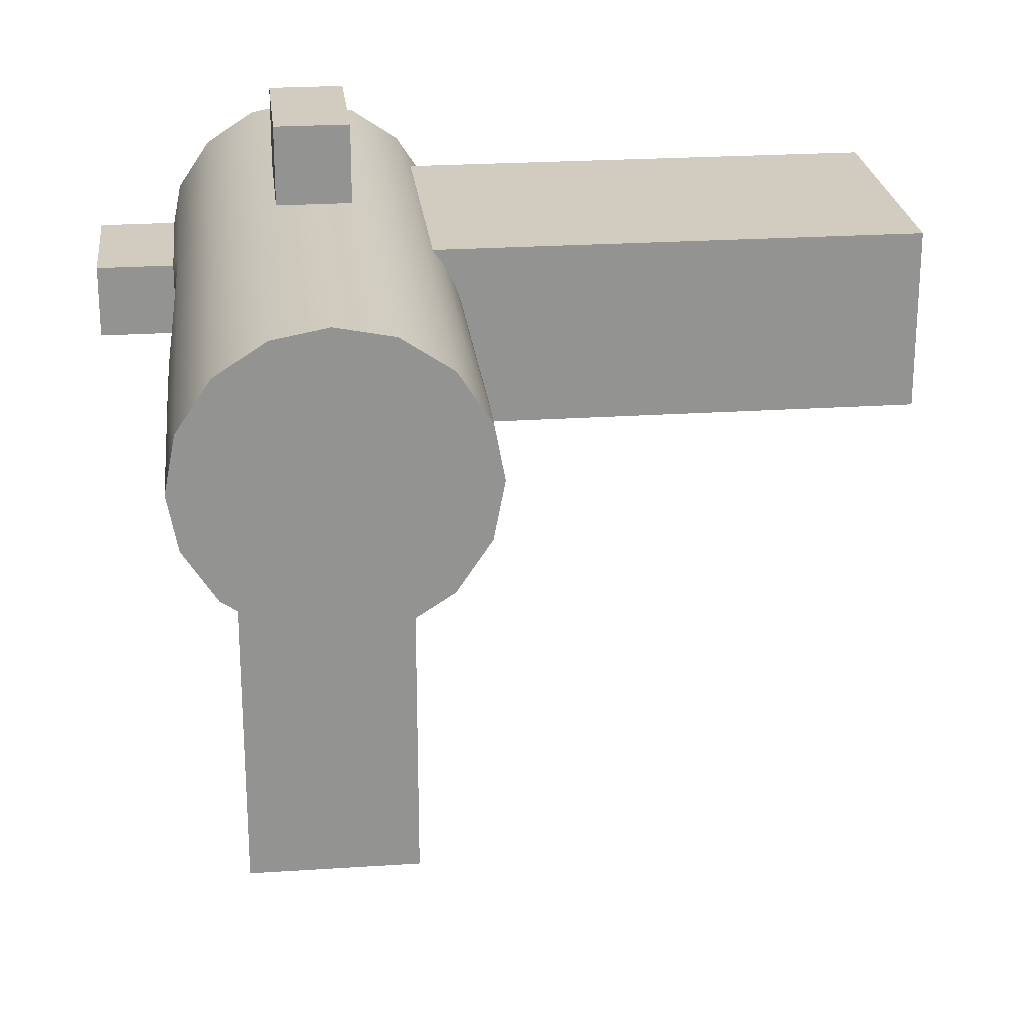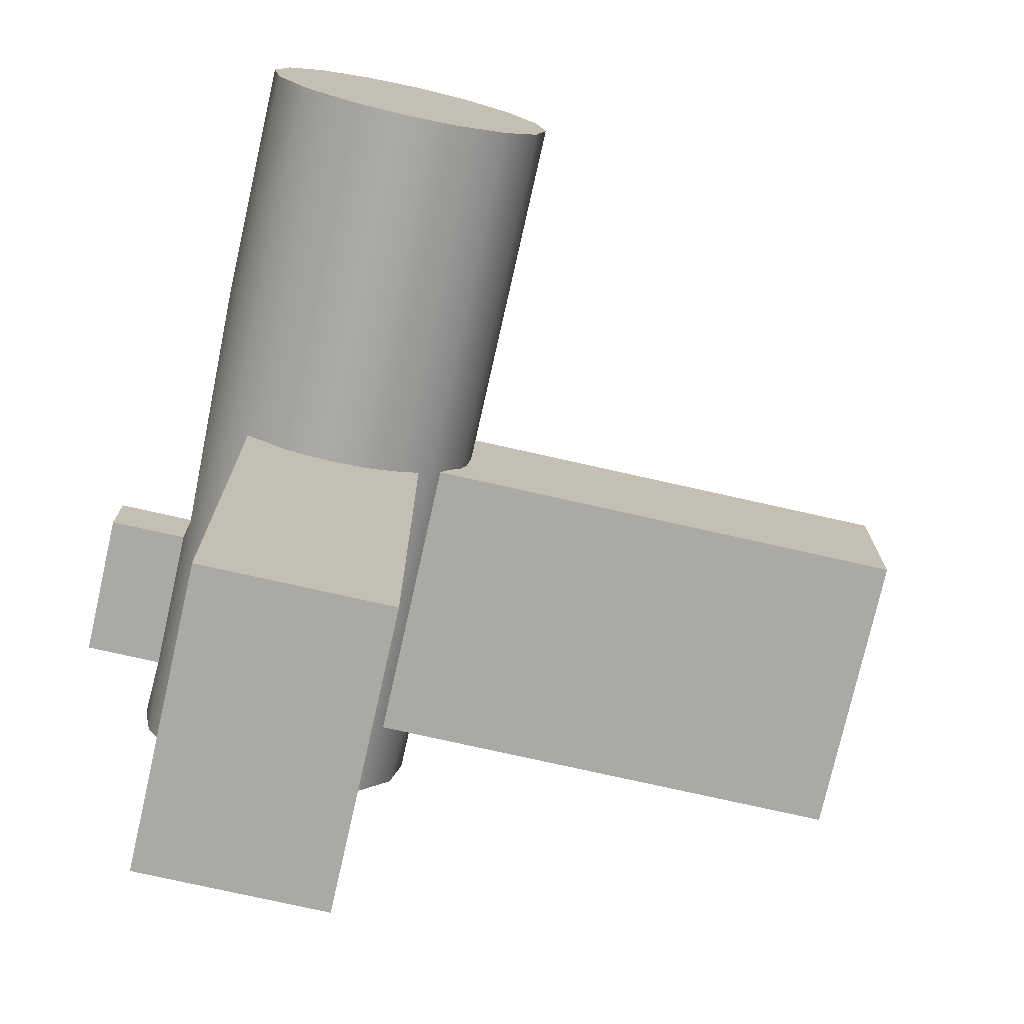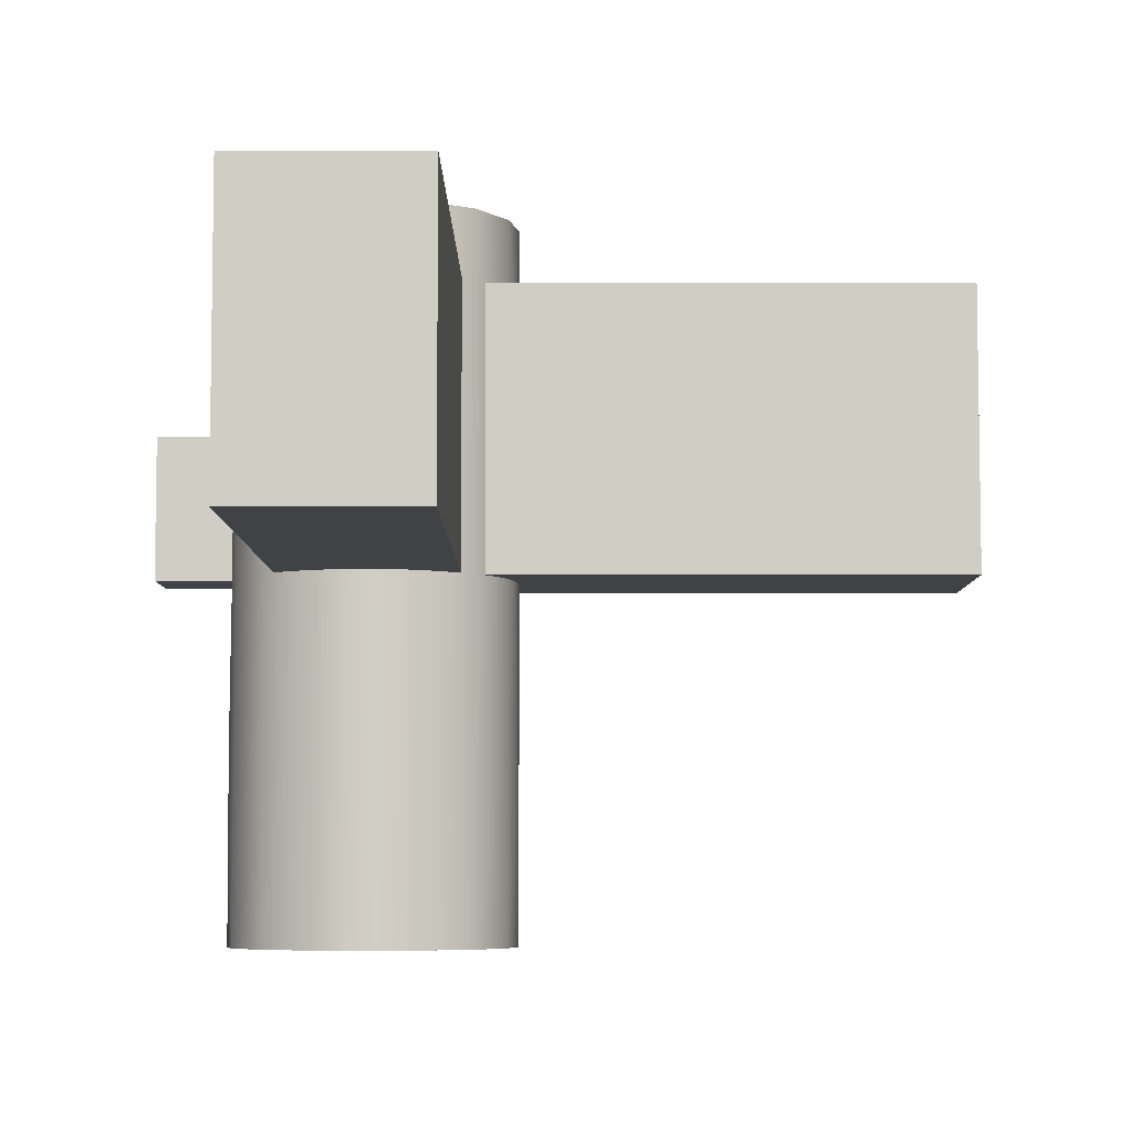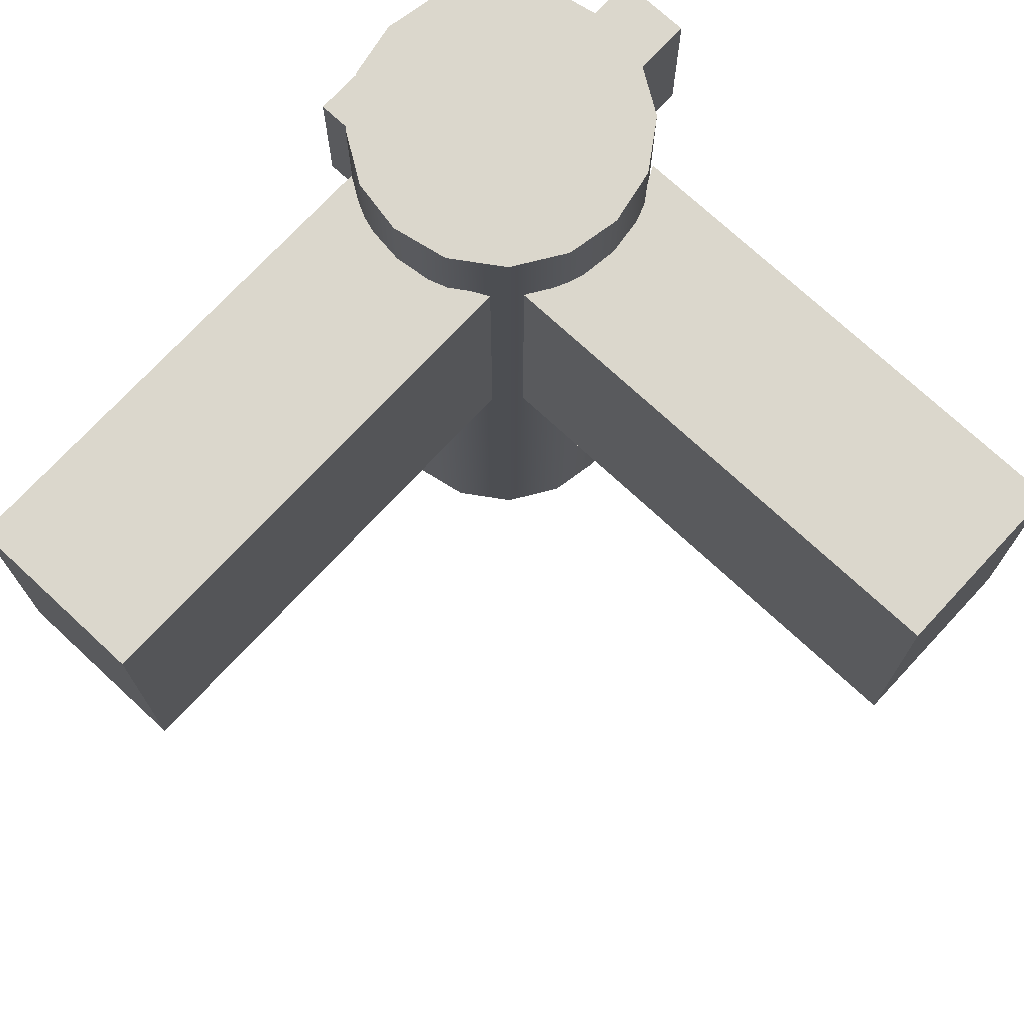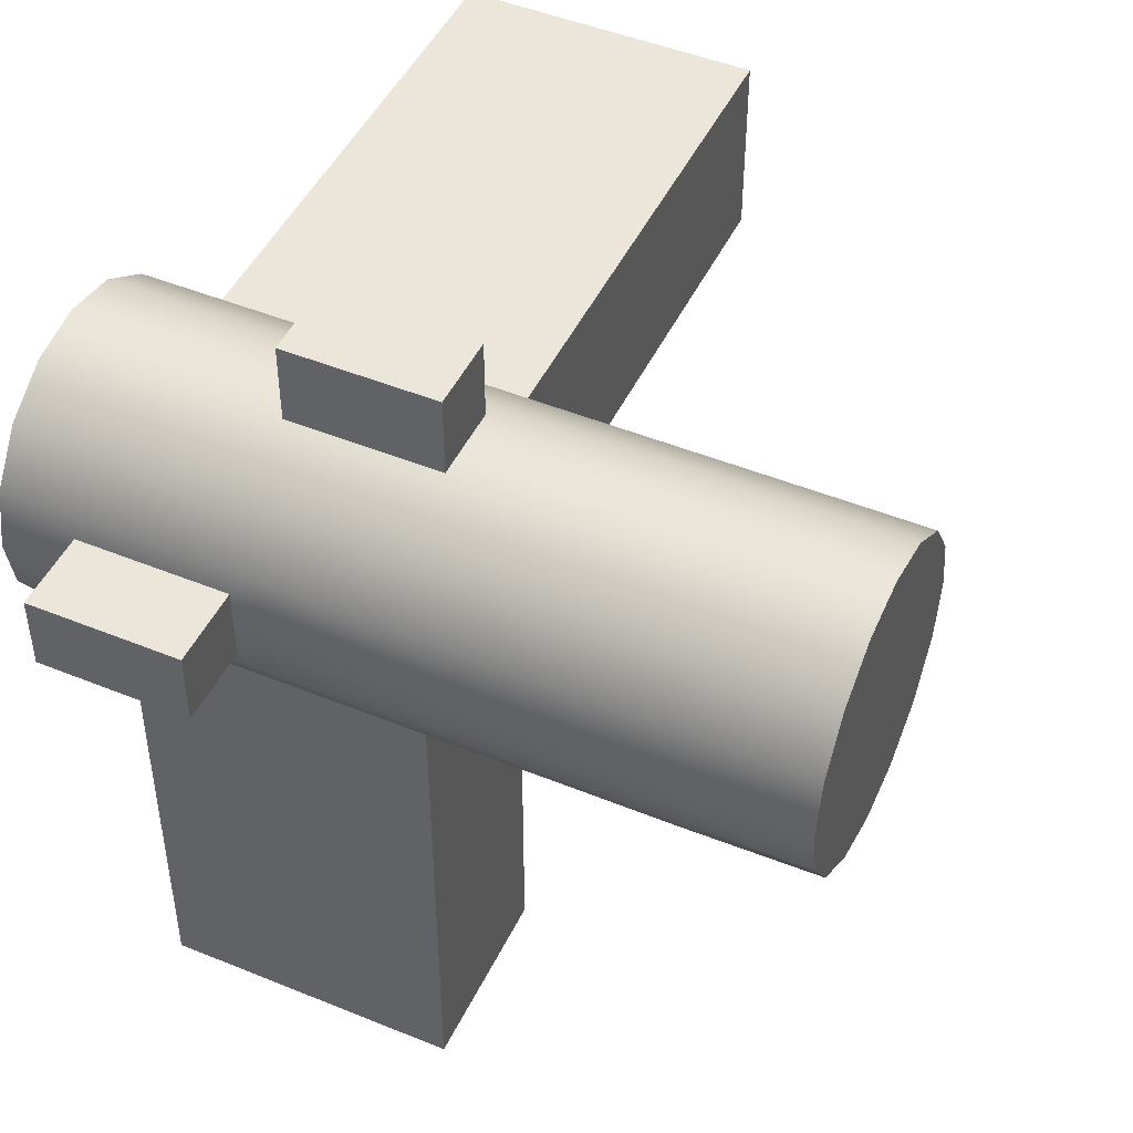
<metadata>
{"format":"obj","ext":"obj","renderer":"f3d","projection":"perspective","resolution":1024,"background":"white","views":[{"elev":23.8,"azim":-6.3,"up":"+Z"},{"elev":-75.3,"azim":-12.7,"up":"+Z"},{"elev":-6.4,"azim":90.2,"up":"+Y"},{"elev":73.2,"azim":132.9,"up":"+Y"},{"elev":47.3,"azim":-65.2,"up":"+Z"}]}
</metadata>
<code>
o object_1
v -10 140 60
v -10 100 60
v -10 140 -20
v -10 100 -20
v 10 140 -20
v 10 100 -20
v 10 140 60
v 10 100 60
v 10 140 60
v 10 100 60
v -10 140 60
v -10 100 60
v -10 140 60
v -10 140 -20
v 10 140 60
v 10 140 -20
v -10 100 60
v 10 100 60
v -10 100 -20
v 10 100 -20
v 10 180 -20
v 10 140 -20
v -10 180 -20
v -10 140 -20
v -25 180 -31.22
v -25 100 -31.22
v -25 180 -165
v -25 100 -165
v -25 126.7 -31.22
v -25 153.3 -31.22
v -25 180 -165
v -25 100 -165
v 25 180 -165
v 25 100 -165
v 25 180 -165
v 25 100 -165
v 25 180 -31.22
v 25 140 -31.22
v 25 100 -31.22
v -10 180 -20
v -10 100 -20
v -10 100 -38.73
v -10 140 -20
v -10 180 -38.73
v -10 153.3 -38.73
v -10 126.7 -38.73
v 10 100 -38.73
v 10 180 -20
v 10 100 -20
v 10 140 -20
v 10 180 -38.73
v 10 140 -38.73
v -10 180 -20
v 10 180 -20
v -10 180 -38.73
v 10 180 -38.73
v 0 180 -40
v -10 100 -20
v 10 100 -20
v -10 100 -38.73
v 10 100 -38.73
v 0 100 -40
v 10 180 -38.73
v 10 100 -38.73
v 25 180 -31.22
v 25 140 -31.22
v 10 140 -38.73
v 25 100 -31.22
v -25 180 -31.22
v -25 180 -165
v 25 180 -31.22
v 25 180 -165
v -10 180 -38.73
v 0 180 -40
v 10 180 -38.73
v -25 100 -31.22
v -25 100 -165
v 25 100 -165
v 10 100 -38.73
v 0 100 -40
v -10 100 -38.73
v 25 100 -31.22
v -25 180 -31.22
v -25 100 -31.22
v -10 180 -38.73
v -25 126.7 -31.22
v -25 153.3 -31.22
v -10 153.3 -38.73
v -10 126.7 -38.73
v -10 100 -38.73
f 2 1 3 4
f 6 5 7 8
f 10 9 11 12
f 14 13 15 16
f 18 17 19 20
f 22 21 23 24
f 27 30 25
f 28 29 30
f 26 29 28
f 27 28 30
f 32 31 33 34
f 36 35 38 39
f 35 37 38
f 43 40 44 45
f 41 43 46 42
f 43 45 46
f 52 51 48 50
f 47 52 50 49
f 57 55 53
f 56 57 54
f 53 54 57
f 62 59 58
f 59 62 61
f 60 62 58
f 67 66 65 63
f 64 68 66 67
f 70 69 73
f 74 70 73
f 72 75 71
f 70 74 72
f 75 72 74
f 77 81 76
f 78 80 77
f 81 77 80
f 82 79 78
f 80 78 79
f 87 88 85 83
f 84 90 89 86
f 86 89 88 87
o object_2
v -60 140 10
v -60 180 10
v 20 140 10
v 20 180 10
v 20 140 -10
v 20 180 -10
v -60 140 -10
v -60 180 -10
v -60 140 -10
v -60 180 -10
v -60 140 10
v -60 180 10
v -60 140 10
v 20 140 10
v -60 140 -10
v 20 140 -10
v -60 180 10
v -60 180 -10
v 20 180 10
v 20 180 -10
v 20 100 -10
v 20 140 -10
v 20 100 10
v 20 140 10
v 31.22 100 25
v 31.22 180 25
v 165 100 25
v 165 180 25
v 31.22 153.3 25
v 31.22 126.7 25
v 165 100 25
v 165 180 25
v 165 100 -25
v 165 180 -25
v 165 100 -25
v 165 180 -25
v 31.22 100 -25
v 31.22 140 -25
v 31.22 180 -25
v 20 100 10
v 20 180 10
v 38.73 180 10
v 20 140 10
v 38.73 100 10
v 38.73 126.7 10
v 38.73 153.3 10
v 38.73 180 -10
v 20 100 -10
v 20 180 -10
v 20 140 -10
v 38.73 100 -10
v 38.73 140 -10
v 20 100 10
v 20 100 -10
v 38.73 100 10
v 38.73 100 -10
v 40 100 0
v 20 180 10
v 20 180 -10
v 38.73 180 10
v 38.73 180 -10
v 40 180 0
v 38.73 100 -10
v 38.73 180 -10
v 31.22 100 -25
v 31.22 140 -25
v 38.73 140 -10
v 31.22 180 -25
v 31.22 100 25
v 165 100 25
v 31.22 100 -25
v 165 100 -25
v 38.73 100 10
v 40 100 0
v 38.73 100 -10
v 31.22 180 25
v 165 180 25
v 165 180 -25
v 38.73 180 -10
v 40 180 0
v 38.73 180 10
v 31.22 180 -25
v 31.22 100 25
v 31.22 180 25
v 38.73 100 10
v 31.22 153.3 25
v 31.22 126.7 25
v 38.73 126.7 10
v 38.73 153.3 10
v 38.73 180 10
f 92 91 93 94
f 96 95 97 98
f 100 99 101 102
f 104 103 105 106
f 108 107 109 110
f 112 111 113 114
f 117 120 115
f 117 119 120
f 116 119 118
f 117 118 119
f 122 121 123 124
f 126 125 128 129
f 125 127 128
f 133 130 134 135
f 131 133 136 132
f 133 135 136
f 142 141 138 140
f 137 142 140 139
f 147 145 143
f 146 147 144
f 143 144 147
f 152 149 148
f 149 152 151
f 150 152 148
f 157 156 155 153
f 154 158 156 157
f 160 159 163
f 164 160 163
f 162 165 161
f 160 164 162
f 165 162 164
f 167 171 166
f 168 170 167
f 171 167 170
f 172 169 168
f 170 168 169
f 177 178 175 173
f 174 180 179 176
f 176 179 178 177
o object_3
v 40 0 0
v 37 0 -15.2
v 27.99 0 -28.58
v 14.54 0 -37.26
v 0 0 -40
v -15.2 0 -37
v -28.58 0 -27.99
v -37.26 0 -14.54
v -40 0 0
v -37 0 15.2
v -27.99 0 28.58
v -14.54 0 37.26
v 0 0 40
v 15.2 0 37
v 28.58 0 27.99
v 37.26 0 14.54
v 40 200 0
v 37.26 200 14.54
v 28.58 200 27.99
v 15.2 200 37
v 0 200 40
v -14.54 200 37.26
v -27.99 200 28.58
v -37 200 15.2
v -40 200 0
v -37.26 200 -14.54
v -28.58 200 -27.99
v -15.2 200 -37
v 0 200 -40
v 14.54 200 -37.26
v 27.99 200 -28.58
v 37 200 -15.2
v -38.73 140 10
v -38.73 180 10
v 20 140 10
v 20 180 10
v -10 140 10
v 10 140 10
v 20 140 -10
v 20 180 -10
v -38.73 140 -10
v -38.73 180 -10
v 10 140 -10
v -10 140 -10
v 20 180 10
v 20 180 -10
v -38.73 180 10
v -38.73 180 -10
v 20 100 -10
v 20 140 -10
v 20 100 10
v 20 140 10
v 20 100 10
v 20 180 10
v 38.73 180 10
v 20 140 10
v 38.73 100 10
v 38.73 140 10
v 38.73 180 -10
v 20 100 -10
v 20 180 -10
v 20 140 -10
v 38.73 100 -10
v 38.73 140 -10
v 20 100 10
v 20 100 -10
v 38.73 100 10
v 38.73 100 -10
v 40 100 0
v 20 180 10
v 20 180 -10
v 38.73 180 10
v 38.73 180 -10
v 40 180 0
v 40 0 0
v 40 66.67 0
v 40 200 0
v 37 0 -15.2
v 37 66.67 -15.2
v 37 133.3 -15.2
v 37 200 -15.2
v 27.99 0 -28.58
v 27.99 66.67 -28.58
v 27.99 133.3 -28.58
v 27.99 200 -28.58
v 14.54 0 -37.26
v 14.54 66.67 -37.26
v 14.54 133.3 -37.26
v 14.54 200 -37.26
v 0 0 -40
v 0 66.67 -40
v 0 200 -40
v -15.2 0 -37
v -15.2 66.67 -37
v -15.2 133.3 -37
v -15.2 200 -37
v -28.58 0 -27.99
v -28.58 66.67 -27.99
v -28.58 133.3 -27.99
v -28.58 200 -27.99
v -37.26 0 -14.54
v -37.26 66.67 -14.54
v -37.26 133.3 -14.54
v -37.26 200 -14.54
v -40 0 0
v -40 66.67 0
v -40 200 0
v -37 0 15.2
v -37 66.67 15.2
v -37 133.3 15.2
v -37 200 15.2
v -27.99 0 28.58
v -27.99 66.67 28.58
v -27.99 133.3 28.58
v -27.99 200 28.58
v -14.54 0 37.26
v -14.54 66.67 37.26
v -14.54 133.3 37.26
v -14.54 200 37.26
v 0 0 40
v 0 66.67 40
v 0 200 40
v 15.2 0 37
v 15.2 66.67 37
v 15.2 133.3 37
v 15.2 200 37
v 28.58 0 27.99
v 28.58 66.67 27.99
v 28.58 133.3 27.99
v 28.58 200 27.99
v 37.26 0 14.54
v 37.26 66.67 14.54
v 37.26 133.3 14.54
v 37.26 200 14.54
v 40 0 0
v 40 66.67 0
v 40 200 0
v 37 33.33 -15.2
v 39.29 66.67 -7.517
v 40 33.33 0
v 39.29 33.33 -7.517
v 14.54 33.33 -37.26
v 21.63 66.67 -33.65
v 27.99 33.33 -28.58
v 21.63 33.33 -33.65
v 0 33.33 -40
v 7.185 66.67 -39.35
v 7.185 33.33 -39.35
v -15.2 33.33 -37
v -7.517 66.67 -39.29
v -7.517 33.33 -39.29
v -37.26 33.33 -14.54
v -33.65 66.67 -21.63
v -28.58 33.33 -27.99
v -33.65 33.33 -21.63
v -40 33.33 0
v -39.35 66.67 -7.185
v -39.35 33.33 -7.185
v -37 33.33 15.2
v -39.29 66.67 7.517
v -39.29 33.33 7.517
v -14.54 33.33 37.26
v -21.63 66.67 33.65
v -27.99 33.33 28.58
v -21.63 33.33 33.65
v 0 33.33 40
v -7.185 66.67 39.35
v -7.185 33.33 39.35
v 15.2 33.33 37
v 7.517 66.67 39.29
v 7.517 33.33 39.29
v 37.26 33.33 14.54
v 33.65 66.67 21.63
v 28.58 33.33 27.99
v 33.65 33.33 21.63
v 40 33.33 0
v 39.35 66.67 7.185
v 39.35 33.33 7.185
v 37.26 166.7 14.54
v 28.58 166.7 27.99
v 33.65 133.3 21.63
v 33.65 166.7 21.63
v -14.54 166.7 37.26
v -27.99 166.7 28.58
v -21.63 133.3 33.65
v -21.63 166.7 33.65
v -37.26 166.7 -14.54
v -28.58 166.7 -27.99
v -33.65 133.3 -21.63
v -33.65 166.7 -21.63
v 14.54 166.7 -37.26
v 27.99 166.7 -28.58
v 21.63 133.3 -33.65
v 21.63 166.7 -33.65
v -38.73 180 10
v -38.73 140 10
v -38.73 140 -10
v -38.73 180 -10
v 38.73 100 10
v 38.73 140 10
v 38.73 180 10
v 38.73 180 -10
v 38.73 140 -10
v 38.73 100 -10
v 40 100 0
v 37 100 -15.2
v 40 100 0
v 37.26 100 14.54
v 40 180 0
v 40 180 0
v 10 140 38.73
v 10 100 38.73
v -10 100 38.73
v -10 140 38.73
v -10 180 -38.73
v -10 140 -38.73
v -10 100 -38.73
v 0 100 -40
v 10 100 -38.73
v -15.2 100 -37
v 14.54 100 -37.26
v 10 140 -38.73
v 10 180 -38.73
v 0 180 -40
v -10 140 38.73
v -10 140 -20
v -10 100 -20
v -10 100 38.73
v -10 140 10
v -10 140 -10
v 10 140 -20
v 10 100 -20
v 10 100 38.73
v 10 140 38.73
v 10 140 -10
v 10 140 10
v -10 100 -20
v 10 100 -20
v 10 100 38.73
v -10 100 38.73
v 10 180 -20
v 10 140 -20
v -10 180 -20
v -10 140 -20
v -10 180 -20
v -10 100 -20
v -10 100 -38.73
v -10 180 -38.73
v -10 140 -38.73
v -10 140 -20
v 10 100 -38.73
v 10 180 -20
v 10 100 -20
v 10 140 -38.73
v 10 140 -20
v 10 180 -38.73
v -10 180 -20
v 10 180 -20
v 10 180 -38.73
v 0 180 -40
v -10 180 -38.73
v -10 100 -20
v 10 100 -20
v -10 100 -38.73
v 0 100 -40
v 10 100 -38.73
v -10 140 10
v -10 140 -10
v -38.73 140 10
v -38.73 140 -10
v 20 140 10
v 10 140 -10
v 20 140 -10
v 10 140 10
v -10 140 10
v 10 140 10
v -10 140 38.73
v 10 140 38.73
v -10 140 -10
v -10 140 -20
v 10 140 -10
v 10 140 -20
f 192 191 190
f 190 193 192
f 196 190 187
f 188 190 189
f 187 190 188
f 186 185 187
f 193 190 194
f 196 195 194
f 196 187 184
f 181 196 184
f 185 184 187
f 181 184 183
f 181 183 182
f 194 190 196
f 206 205 204
f 207 206 204
f 207 202 198
f 202 204 203
f 207 204 202
f 201 200 202
f 208 207 210
f 198 210 207
f 197 211 210
f 211 197 212
f 198 200 199
f 198 202 200
f 198 197 210
f 210 209 208
f 214 217 213
f 216 218 217 214
f 216 215 218
f 220 223 219
f 224 223 220
f 222 221 224
f 220 222 224
f 226 225 227 228
f 230 232 231 229
f 236 238 237 233
f 234 235 238 236
f 244 242 240 243
f 239 241 242 244
f 249 245 247
f 248 246 249
f 245 249 246
f 254 250 251
f 251 253 254
f 252 250 254
f 259 319 321 318
f 386 259 263
f 264 260 386
f 263 264 386
f 267 323 325 322
f 323 263 324 325
f 373 323 401
f 323 267 401
f 401 268 373
f 373 264 263 323
f 374 372 264 373
f 371 374 373 268
f 271 327 328 326
f 327 267 322 328
f 274 330 331 329
f 330 271 326 331
f 400 274 278
f 279 275 400
f 278 279 400
f 282 333 335 332
f 333 278 334 335
f 369 279 278 333
f 333 282 283 369
f 370 368 279 369
f 367 370 369 283
f 286 337 338 336
f 337 282 332 338
f 289 340 341 339
f 340 286 336 341
f 294 290 289 293
f 297 343 345 342
f 343 293 344 345
f 365 294 293 343
f 343 297 298 365
f 366 364 294 365
f 363 366 365 298
f 301 347 348 346
f 347 297 342 348
f 304 350 351 349
f 350 301 346 351
f 309 305 304 308
f 312 353 355 352
f 353 308 354 355
f 361 353 388
f 353 312 388
f 388 313 361
f 361 309 308 353
f 362 360 309 361
f 359 362 361 313
f 316 357 358 356
f 357 312 352 358
f 321 255 258
f 321 319 256 320
f 255 321 320
f 321 258 318
f 325 324 262
f 324 263 259 318
f 262 324 318 258
f 325 262 266
f 256 319 384 385
f 384 319 259
f 259 386 384
f 266 322 325
f 267 399 401
f 322 266 328
f 326 328 270
f 266 270 328
f 270 331 326
f 331 270 273
f 277 334 329 273
f 277 335 334
f 277 281 332 335
f 334 278 274 329
f 331 273 329
f 327 399 267
f 271 330 397 398
f 327 271 398 399
f 282 337 283
f 338 332 281
f 274 397 330
f 338 281 285
f 382 383 260 261
f 383 384 386 260
f 399 402 268 401
f 371 268 402 403
f 260 264 372
f 372 261 260
f 257 390 382
f 382 261 257
f 269 374 371
f 265 374 269
f 403 269 371
f 272 269 403 404
f 265 261 372
f 372 374 265
f 396 397 400 275
f 368 275 279
f 337 286 283
f 367 283 377 378
f 395 396 275 276
f 368 276 275
f 272 404 395
f 395 276 272
f 284 370 367
f 280 370 284
f 378 284 367
f 287 284 378
f 280 276 368
f 368 370 280
f 397 274 400
f 285 288 341 336
f 341 288 339
f 345 344 292
f 344 293 289 339
f 292 344 339 288
f 345 292 296
f 376 377 283 290
f 290 340 289
f 290 283 286 340
f 296 342 345
f 348 342 296
f 348 296 300
f 285 336 338
f 351 300 303
f 300 351 346
f 351 303 349
f 355 354 307
f 307 354 349 303
f 307 311 355
f 311 315 358 352
f 354 308 304 349
f 393 347 301
f 392 350 304
f 392 301 350
f 311 352 355
f 315 356 358
f 300 346 348
f 393 297 347
f 375 376 290 291
f 294 364 290
f 392 393 301
f 305 391 392
f 306 302 391
f 302 394 391
f 392 304 305
f 298 393 394
f 297 393 298
f 298 394 363
f 364 291 290
f 375 291 287
f 291 364 295
f 375 287 378
f 299 366 363
f 366 299 295
f 363 302 299
f 302 363 394
f 364 366 295
f 306 391 305
f 379 388 312
f 313 388 379 380
f 309 360 305
f 357 316 387 379
f 312 357 379
f 359 313 380 381
f 310 360 362
f 360 310 306
f 310 362 314
f 360 306 305
f 314 359 381
f 317 314 381 389
f 362 359 314
f 408 409 405
f 407 410 409 408
f 407 406 410
f 412 415 411
f 416 415 412
f 413 414 416
f 412 413 416
f 418 417 420 419
f 422 424 423 421
f 430 429 428 425
f 426 427 429 430
f 434 435 432 436
f 431 433 435 434
f 440 437 441
f 439 438 440
f 437 440 438
f 445 442 443
f 443 446 445
f 444 442 445
f 447 448 450 449
f 451 453 452 454
f 455 456 458 457
f 460 462 461 459

</code>
